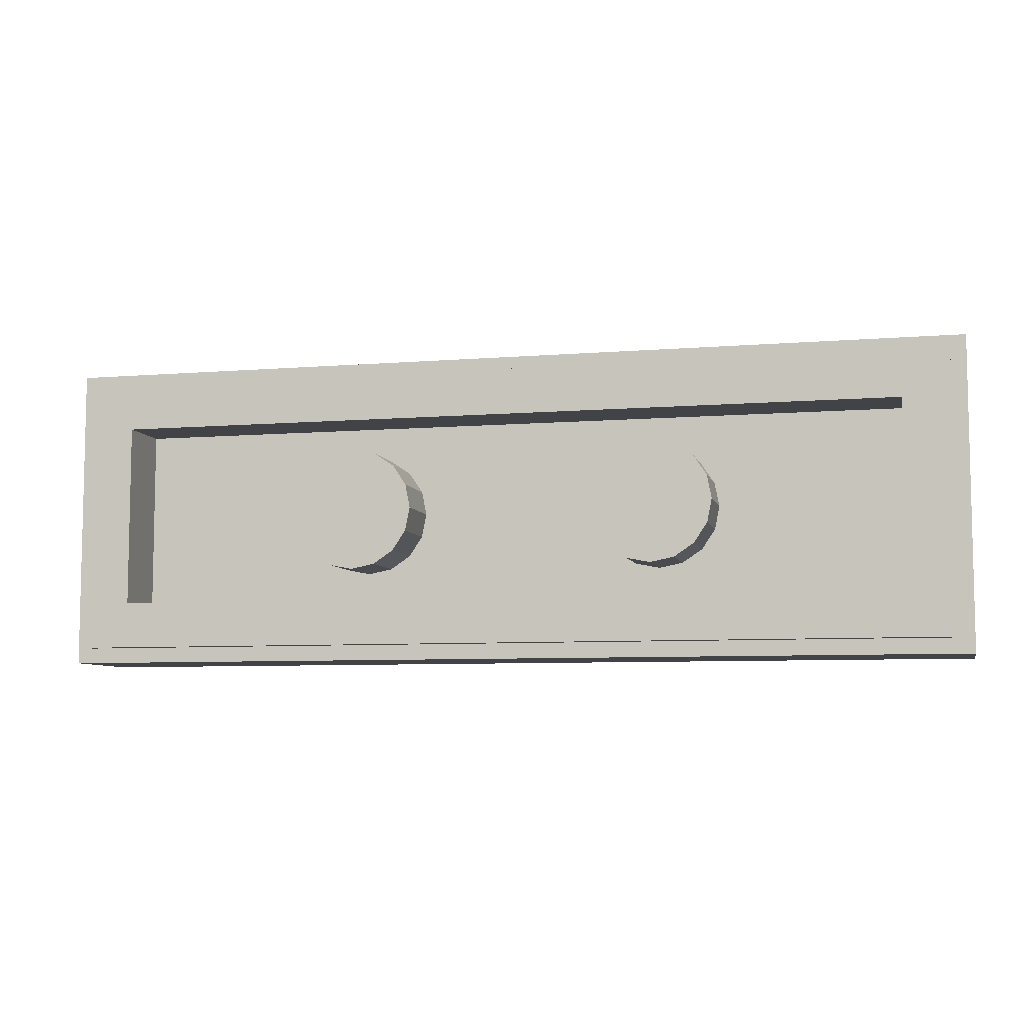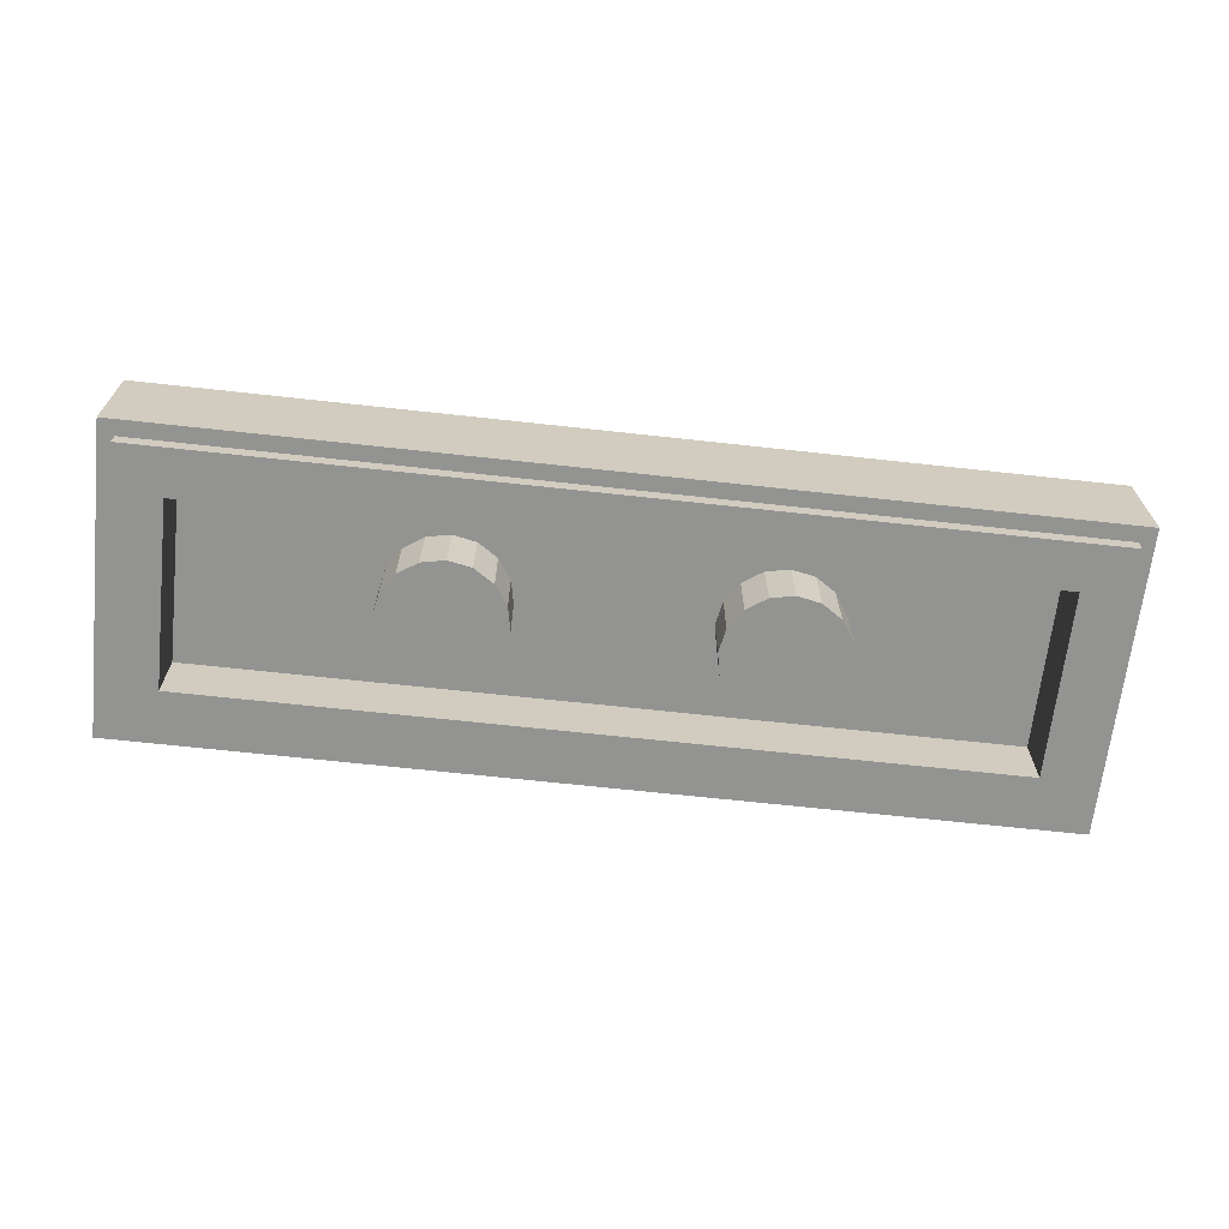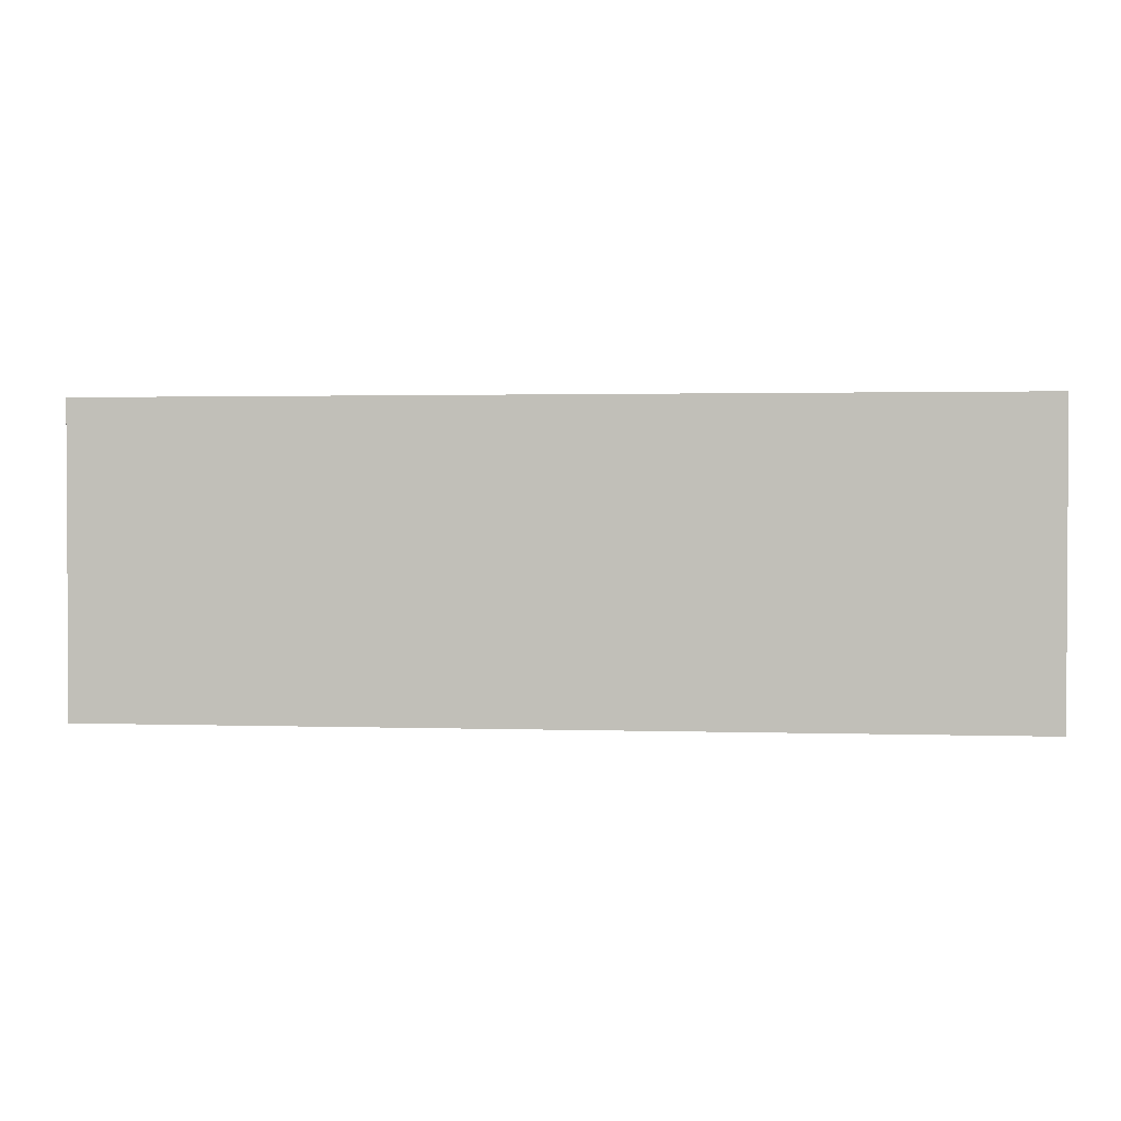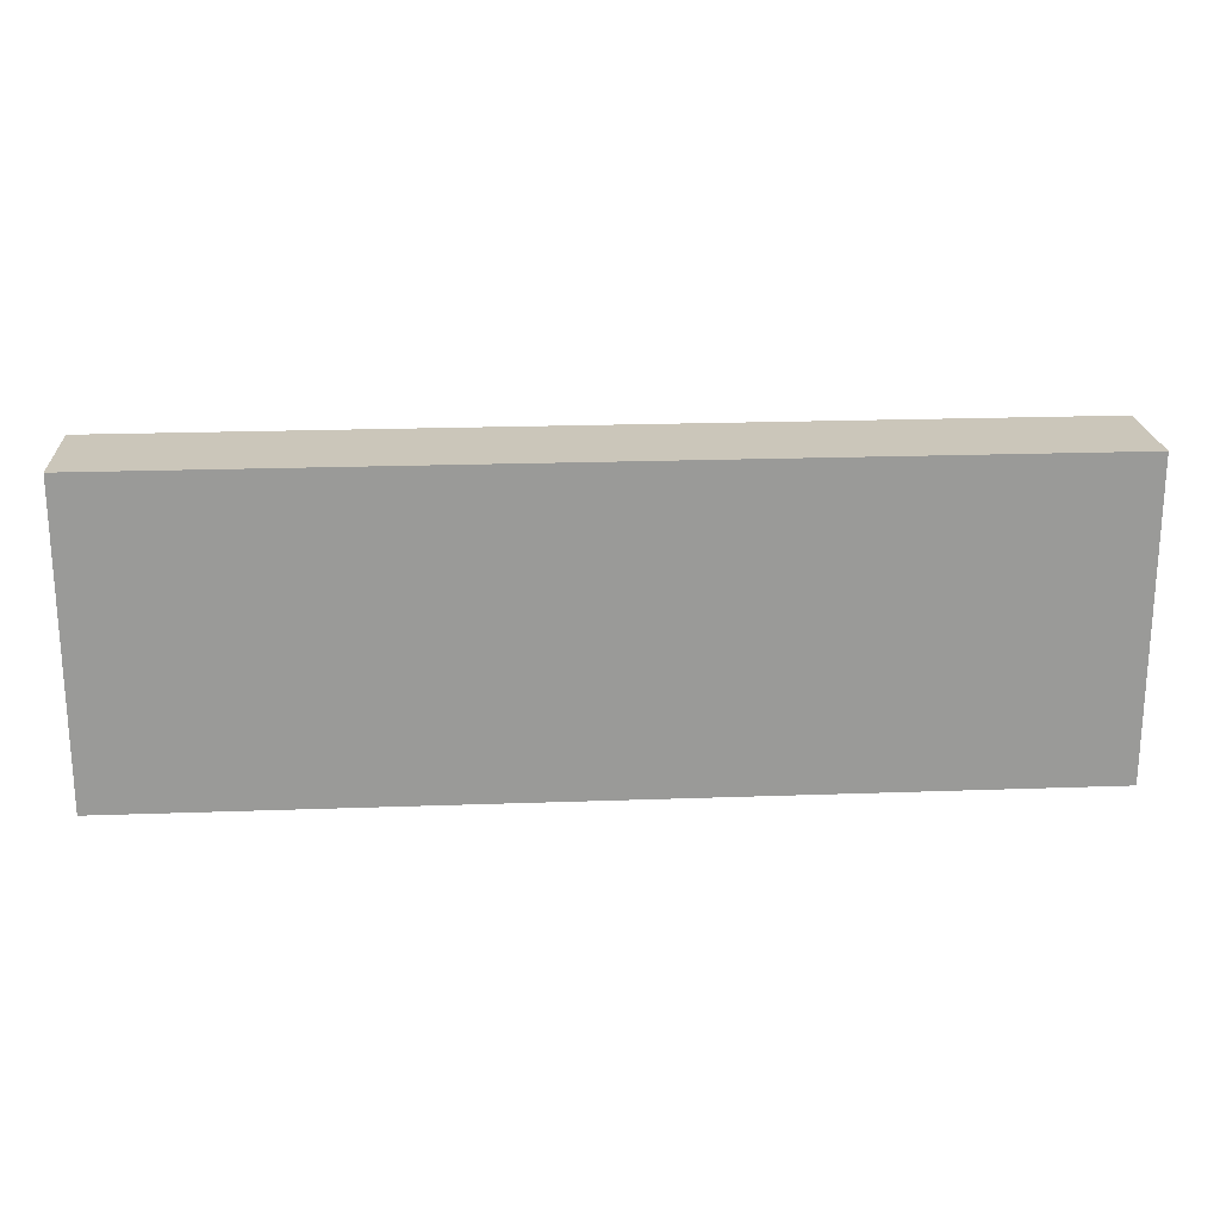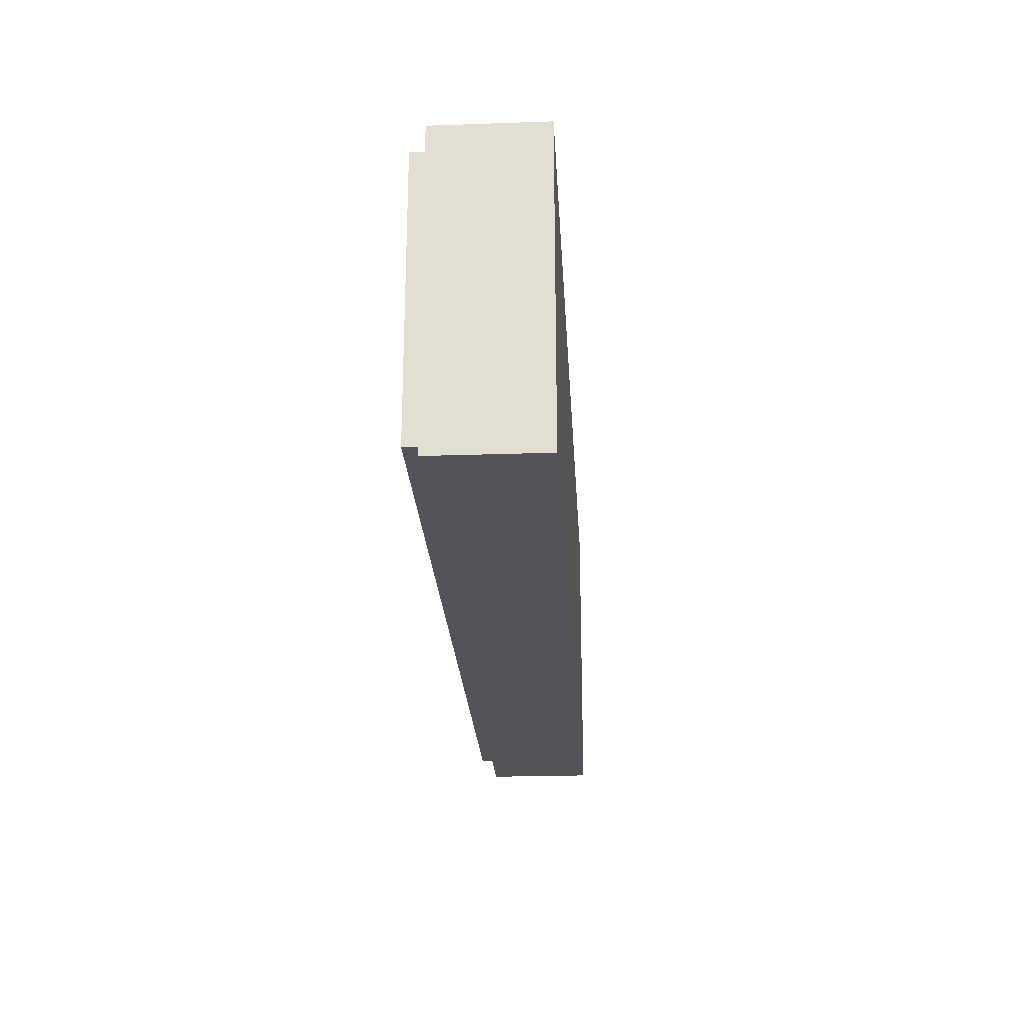
<metadata>
{"format":"obj","ext":"obj","renderer":"f3d","projection":"perspective","resolution":1024,"background":"white","views":[{"elev":-7.2,"azim":13.4,"up":"+Z"},{"elev":-66.6,"azim":-6.3,"up":"+Y"},{"elev":1.7,"azim":-173.3,"up":"+Z"},{"elev":21.1,"azim":176.3,"up":"+Z"},{"elev":-23.7,"azim":93.3,"up":"+Z"}]}
</metadata>
<code>
o 63864_1.63864_1n_63864_1
v -3 0 1
v 3 0 1
v 3 0 -1
v -3 0 1
v 3 0 -1
v -3 0 -1
v -3 -0.7 1
v -2.9 -0.7 0.9
v 2.9 -0.7 0.9
v -3 -0.7 1
v 2.9 -0.7 0.9
v 3 -0.7 1
v 3 -0.7 -1
v 2.9 -0.7 -0.9
v -2.9 -0.7 -0.9
v 3 -0.7 -1
v -2.9 -0.7 -0.9
v -3 -0.7 -1
v -3 -0.7 1
v -3 -0.7 -1
v -2.9 -0.7 -0.9
v -3 -0.7 1
v -2.9 -0.7 -0.9
v -2.9 -0.7 0.9
v 3 -0.7 -1
v 3 -0.7 1
v 2.9 -0.7 0.9
v 3 -0.7 -1
v 2.9 -0.7 0.9
v 2.9 -0.7 -0.9
v -2.9 -0.8 0.9
v -2.6 -0.8 0.6
v 2.6 -0.8 0.6
v -2.9 -0.8 0.9
v 2.6 -0.8 0.6
v 2.9 -0.8 0.9
v 2.9 -0.8 -0.9
v 2.6 -0.8 -0.6
v -2.6 -0.8 -0.6
v 2.9 -0.8 -0.9
v -2.6 -0.8 -0.6
v -2.9 -0.8 -0.9
v -2.9 -0.8 0.9
v -2.9 -0.8 -0.9
v -2.6 -0.8 -0.6
v -2.9 -0.8 0.9
v -2.6 -0.8 -0.6
v -2.6 -0.8 0.6
v 2.9 -0.8 -0.9
v 2.9 -0.8 0.9
v 2.6 -0.8 0.6
v 2.9 -0.8 -0.9
v 2.6 -0.8 0.6
v 2.6 -0.8 -0.6
f 1 2 3
f 4 5 6
f 7 8 9
f 10 11 12
f 13 14 15
f 16 17 18
f 19 20 21
f 22 23 24
f 25 26 27
f 28 29 30
f 31 32 33
f 34 35 36
f 37 38 39
f 40 41 42
f 43 44 45
f 46 47 48
f 49 50 51
f 52 53 54
o 4-4cyli_2.4-4cyli_2n_4-4cyli_2.010
v -0.6304 -0.8 -0.1531
v -0.6304 -0.4 -0.1531
v -0.6 -0.4 0
v -0.6 -0.8 0
v -0.6304 -0.8 -0.1531
v -0.6 -0.4 0
v -0.7172 -0.8 -0.2828
v -0.7172 -0.4 -0.2828
v -0.6304 -0.4 -0.1531
v -0.6304 -0.8 -0.1531
v -0.7172 -0.8 -0.2828
v -0.6304 -0.4 -0.1531
v -0.8469 -0.8 -0.3696
v -0.8469 -0.4 -0.3696
v -0.7172 -0.4 -0.2828
v -0.7172 -0.8 -0.2828
v -0.8469 -0.8 -0.3696
v -0.7172 -0.4 -0.2828
v -1 -0.8 -0.4
v -1 -0.4 -0.4
v -0.8469 -0.4 -0.3696
v -0.8469 -0.8 -0.3696
v -1 -0.8 -0.4
v -0.8469 -0.4 -0.3696
v -1.153 -0.8 -0.3696
v -1.153 -0.4 -0.3696
v -1 -0.4 -0.4
v -1 -0.8 -0.4
v -1.153 -0.8 -0.3696
v -1 -0.4 -0.4
v -1.283 -0.8 -0.2828
v -1.283 -0.4 -0.2828
v -1.153 -0.4 -0.3696
v -1.153 -0.8 -0.3696
v -1.283 -0.8 -0.2828
v -1.153 -0.4 -0.3696
v -1.37 -0.8 -0.1531
v -1.37 -0.4 -0.1531
v -1.283 -0.4 -0.2828
v -1.283 -0.8 -0.2828
v -1.37 -0.8 -0.1531
v -1.283 -0.4 -0.2828
v -1.4 -0.8 0
v -1.4 -0.4 0
v -1.37 -0.4 -0.1531
v -1.37 -0.8 -0.1531
v -1.4 -0.8 0
v -1.37 -0.4 -0.1531
v -1.37 -0.8 0.1531
v -1.37 -0.4 0.1531
v -1.4 -0.4 0
v -1.4 -0.8 0
v -1.37 -0.8 0.1531
v -1.4 -0.4 0
v -1.283 -0.8 0.2828
v -1.283 -0.4 0.2828
v -1.37 -0.4 0.1531
v -1.37 -0.8 0.1531
v -1.283 -0.8 0.2828
v -1.37 -0.4 0.1531
v -1.153 -0.8 0.3696
v -1.153 -0.4 0.3696
v -1.283 -0.4 0.2828
v -1.283 -0.8 0.2828
v -1.153 -0.8 0.3696
v -1.283 -0.4 0.2828
v -1 -0.8 0.4
v -1 -0.4 0.4
v -1.153 -0.4 0.3696
v -1.153 -0.8 0.3696
v -1 -0.8 0.4
v -1.153 -0.4 0.3696
v -0.8469 -0.8 0.3696
v -0.8469 -0.4 0.3696
v -1 -0.4 0.4
v -1 -0.8 0.4
v -0.8469 -0.8 0.3696
v -1 -0.4 0.4
v -0.7172 -0.8 0.2828
v -0.7172 -0.4 0.2828
v -0.8469 -0.4 0.3696
v -0.8469 -0.8 0.3696
v -0.7172 -0.8 0.2828
v -0.8469 -0.4 0.3696
v -0.6304 -0.8 0.1531
v -0.6304 -0.4 0.1531
v -0.7172 -0.4 0.2828
v -0.7172 -0.8 0.2828
v -0.6304 -0.8 0.1531
v -0.7172 -0.4 0.2828
v -0.6 -0.8 0
v -0.6 -0.4 0
v -0.6304 -0.4 0.1531
v -0.6304 -0.8 0.1531
v -0.6 -0.8 0
v -0.6304 -0.4 0.1531
f 55 56 57
f 58 59 60
f 61 62 63
f 64 65 66
f 67 68 69
f 70 71 72
f 73 74 75
f 76 77 78
f 79 80 81
f 82 83 84
f 85 86 87
f 88 89 90
f 91 92 93
f 94 95 96
f 97 98 99
f 100 101 102
f 103 104 105
f 106 107 108
f 109 110 111
f 112 113 114
f 115 116 117
f 118 119 120
f 121 122 123
f 124 125 126
f 127 128 129
f 130 131 132
f 133 134 135
f 136 137 138
f 139 140 141
f 142 143 144
f 145 146 147
f 148 149 150
o 4-4disc_2.4-4disc_2n_4-4disc_2.005
v -0.6304 -0.8 -0.1531
v -0.6 -0.8 0
v -1 -0.8 0
v -0.7172 -0.8 -0.2828
v -0.6304 -0.8 -0.1531
v -1 -0.8 0
v -0.8469 -0.8 -0.3696
v -0.7172 -0.8 -0.2828
v -1 -0.8 0
v -1 -0.8 -0.4
v -0.8469 -0.8 -0.3696
v -1 -0.8 0
v -1.153 -0.8 -0.3696
v -1 -0.8 -0.4
v -1 -0.8 0
v -1.283 -0.8 -0.2828
v -1.153 -0.8 -0.3696
v -1 -0.8 0
v -1.37 -0.8 -0.1531
v -1.283 -0.8 -0.2828
v -1 -0.8 0
v -1.4 -0.8 0
v -1.37 -0.8 -0.1531
v -1 -0.8 0
v -1.37 -0.8 0.1531
v -1.4 -0.8 0
v -1 -0.8 0
v -1.283 -0.8 0.2828
v -1.37 -0.8 0.1531
v -1 -0.8 0
v -1.153 -0.8 0.3696
v -1.283 -0.8 0.2828
v -1 -0.8 0
v -1 -0.8 0.4
v -1.153 -0.8 0.3696
v -1 -0.8 0
v -0.8469 -0.8 0.3696
v -1 -0.8 0.4
v -1 -0.8 0
v -0.7172 -0.8 0.2828
v -0.8469 -0.8 0.3696
v -1 -0.8 0
v -0.6304 -0.8 0.1531
v -0.7172 -0.8 0.2828
v -1 -0.8 0
v -0.6 -0.8 0
v -0.6304 -0.8 0.1531
v -1 -0.8 0
f 151 152 153
f 154 155 156
f 157 158 159
f 160 161 162
f 163 164 165
f 166 167 168
f 169 170 171
f 172 173 174
f 175 176 177
f 178 179 180
f 181 182 183
f 184 185 186
f 187 188 189
f 190 191 192
f 193 194 195
f 196 197 198
o 4-4cyli_1.4-4cyli_1n_4-4cyli_1.010
v 1.37 -0.8 -0.1531
v 1.37 -0.4 -0.1531
v 1.4 -0.4 0
v 1.4 -0.8 0
v 1.37 -0.8 -0.1531
v 1.4 -0.4 0
v 1.283 -0.8 -0.2828
v 1.283 -0.4 -0.2828
v 1.37 -0.4 -0.1531
v 1.37 -0.8 -0.1531
v 1.283 -0.8 -0.2828
v 1.37 -0.4 -0.1531
v 1.153 -0.8 -0.3696
v 1.153 -0.4 -0.3696
v 1.283 -0.4 -0.2828
v 1.283 -0.8 -0.2828
v 1.153 -0.8 -0.3696
v 1.283 -0.4 -0.2828
v 1 -0.8 -0.4
v 1 -0.4 -0.4
v 1.153 -0.4 -0.3696
v 1.153 -0.8 -0.3696
v 1 -0.8 -0.4
v 1.153 -0.4 -0.3696
v 0.8469 -0.8 -0.3696
v 0.8469 -0.4 -0.3696
v 1 -0.4 -0.4
v 1 -0.8 -0.4
v 0.8469 -0.8 -0.3696
v 1 -0.4 -0.4
v 0.7172 -0.8 -0.2828
v 0.7172 -0.4 -0.2828
v 0.8469 -0.4 -0.3696
v 0.8469 -0.8 -0.3696
v 0.7172 -0.8 -0.2828
v 0.8469 -0.4 -0.3696
v 0.6304 -0.8 -0.1531
v 0.6304 -0.4 -0.1531
v 0.7172 -0.4 -0.2828
v 0.7172 -0.8 -0.2828
v 0.6304 -0.8 -0.1531
v 0.7172 -0.4 -0.2828
v 0.6 -0.8 0
v 0.6 -0.4 0
v 0.6304 -0.4 -0.1531
v 0.6304 -0.8 -0.1531
v 0.6 -0.8 0
v 0.6304 -0.4 -0.1531
v 0.6304 -0.8 0.1531
v 0.6304 -0.4 0.1531
v 0.6 -0.4 0
v 0.6 -0.8 0
v 0.6304 -0.8 0.1531
v 0.6 -0.4 0
v 0.7172 -0.8 0.2828
v 0.7172 -0.4 0.2828
v 0.6304 -0.4 0.1531
v 0.6304 -0.8 0.1531
v 0.7172 -0.8 0.2828
v 0.6304 -0.4 0.1531
v 0.8469 -0.8 0.3696
v 0.8469 -0.4 0.3696
v 0.7172 -0.4 0.2828
v 0.7172 -0.8 0.2828
v 0.8469 -0.8 0.3696
v 0.7172 -0.4 0.2828
v 1 -0.8 0.4
v 1 -0.4 0.4
v 0.8469 -0.4 0.3696
v 0.8469 -0.8 0.3696
v 1 -0.8 0.4
v 0.8469 -0.4 0.3696
v 1.153 -0.8 0.3696
v 1.153 -0.4 0.3696
v 1 -0.4 0.4
v 1 -0.8 0.4
v 1.153 -0.8 0.3696
v 1 -0.4 0.4
v 1.283 -0.8 0.2828
v 1.283 -0.4 0.2828
v 1.153 -0.4 0.3696
v 1.153 -0.8 0.3696
v 1.283 -0.8 0.2828
v 1.153 -0.4 0.3696
v 1.37 -0.8 0.1531
v 1.37 -0.4 0.1531
v 1.283 -0.4 0.2828
v 1.283 -0.8 0.2828
v 1.37 -0.8 0.1531
v 1.283 -0.4 0.2828
v 1.4 -0.8 0
v 1.4 -0.4 0
v 1.37 -0.4 0.1531
v 1.37 -0.8 0.1531
v 1.4 -0.8 0
v 1.37 -0.4 0.1531
f 199 200 201
f 202 203 204
f 205 206 207
f 208 209 210
f 211 212 213
f 214 215 216
f 217 218 219
f 220 221 222
f 223 224 225
f 226 227 228
f 229 230 231
f 232 233 234
f 235 236 237
f 238 239 240
f 241 242 243
f 244 245 246
f 247 248 249
f 250 251 252
f 253 254 255
f 256 257 258
f 259 260 261
f 262 263 264
f 265 266 267
f 268 269 270
f 271 272 273
f 274 275 276
f 277 278 279
f 280 281 282
f 283 284 285
f 286 287 288
f 289 290 291
f 292 293 294
o 4-4disc_1.4-4disc_1n_4-4disc_1.008
v 1.37 -0.8 -0.1531
v 1.4 -0.8 0
v 1 -0.8 0
v 1.283 -0.8 -0.2828
v 1.37 -0.8 -0.1531
v 1 -0.8 0
v 1.153 -0.8 -0.3696
v 1.283 -0.8 -0.2828
v 1 -0.8 0
v 1 -0.8 -0.4
v 1.153 -0.8 -0.3696
v 1 -0.8 0
v 0.8469 -0.8 -0.3696
v 1 -0.8 -0.4
v 1 -0.8 0
v 0.7172 -0.8 -0.2828
v 0.8469 -0.8 -0.3696
v 1 -0.8 0
v 0.6304 -0.8 -0.1531
v 0.7172 -0.8 -0.2828
v 1 -0.8 0
v 0.6 -0.8 0
v 0.6304 -0.8 -0.1531
v 1 -0.8 0
v 0.6304 -0.8 0.1531
v 0.6 -0.8 0
v 1 -0.8 0
v 0.7172 -0.8 0.2828
v 0.6304 -0.8 0.1531
v 1 -0.8 0
v 0.8469 -0.8 0.3696
v 0.7172 -0.8 0.2828
v 1 -0.8 0
v 1 -0.8 0.4
v 0.8469 -0.8 0.3696
v 1 -0.8 0
v 1.153 -0.8 0.3696
v 1 -0.8 0.4
v 1 -0.8 0
v 1.283 -0.8 0.2828
v 1.153 -0.8 0.3696
v 1 -0.8 0
v 1.37 -0.8 0.1531
v 1.283 -0.8 0.2828
v 1 -0.8 0
v 1.4 -0.8 0
v 1.37 -0.8 0.1531
v 1 -0.8 0
f 295 296 297
f 298 299 300
f 301 302 303
f 304 305 306
f 307 308 309
f 310 311 312
f 313 314 315
f 316 317 318
f 319 320 321
f 322 323 324
f 325 326 327
f 328 329 330
f 331 332 333
f 334 335 336
f 337 338 339
f 340 341 342
o box5_1.box5_1n_box5_1.008
v 2.6 -0.4 -0.6
v -2.6 -0.4 -0.6
v -2.6 -0.4 0.6
v 2.6 -0.4 -0.6
v -2.6 -0.4 0.6
v 2.6 -0.4 0.6
v 2.6 -0.4 -0.6
v 2.6 -0.8 -0.6
v -2.6 -0.8 -0.6
v 2.6 -0.4 -0.6
v -2.6 -0.8 -0.6
v -2.6 -0.4 -0.6
v 2.6 -0.4 0.6
v 2.6 -0.8 0.6
v 2.6 -0.8 -0.6
v 2.6 -0.4 0.6
v 2.6 -0.8 -0.6
v 2.6 -0.4 -0.6
v -2.6 -0.4 0.6
v -2.6 -0.8 0.6
v 2.6 -0.8 0.6
v -2.6 -0.4 0.6
v 2.6 -0.8 0.6
v 2.6 -0.4 0.6
v -2.6 -0.4 -0.6
v -2.6 -0.8 -0.6
v -2.6 -0.8 0.6
v -2.6 -0.4 -0.6
v -2.6 -0.8 0.6
v -2.6 -0.4 0.6
f 343 344 345
f 346 347 348
f 349 350 351
f 352 353 354
f 355 356 357
f 358 359 360
f 361 362 363
f 364 365 366
f 367 368 369
f 370 371 372
o box4_2.box4_2n_box4_2.001
v -2.9 -0.8 -0.9
v -2.9 -0.7 -0.9
v 2.9 -0.7 -0.9
v -2.9 -0.8 -0.9
v 2.9 -0.7 -0.9
v 2.9 -0.8 -0.9
v -2.9 -0.8 0.9
v -2.9 -0.7 0.9
v -2.9 -0.7 -0.9
v -2.9 -0.8 0.9
v -2.9 -0.7 -0.9
v -2.9 -0.8 -0.9
v 2.9 -0.8 0.9
v 2.9 -0.7 0.9
v -2.9 -0.7 0.9
v 2.9 -0.8 0.9
v -2.9 -0.7 0.9
v -2.9 -0.8 0.9
v 2.9 -0.8 -0.9
v 2.9 -0.7 -0.9
v 2.9 -0.7 0.9
v 2.9 -0.8 -0.9
v 2.9 -0.7 0.9
v 2.9 -0.8 0.9
f 373 374 375
f 376 377 378
f 379 380 381
f 382 383 384
f 385 386 387
f 388 389 390
f 391 392 393
f 394 395 396
o box4_1.box4_1n_box4_1.003
v -3 -0.7 -1
v -3 0 -1
v 3 0 -1
v -3 -0.7 -1
v 3 0 -1
v 3 -0.7 -1
v -3 -0.7 1
v -3 0 1
v -3 0 -1
v -3 -0.7 1
v -3 0 -1
v -3 -0.7 -1
v 3 -0.7 1
v 3 0 1
v -3 0 1
v 3 -0.7 1
v -3 0 1
v -3 -0.7 1
v 3 -0.7 -1
v 3 0 -1
v 3 0 1
v 3 -0.7 -1
v 3 0 1
v 3 -0.7 1
f 397 398 399
f 400 401 402
f 403 404 405
f 406 407 408
f 409 410 411
f 412 413 414
f 415 416 417
f 418 419 420

</code>
